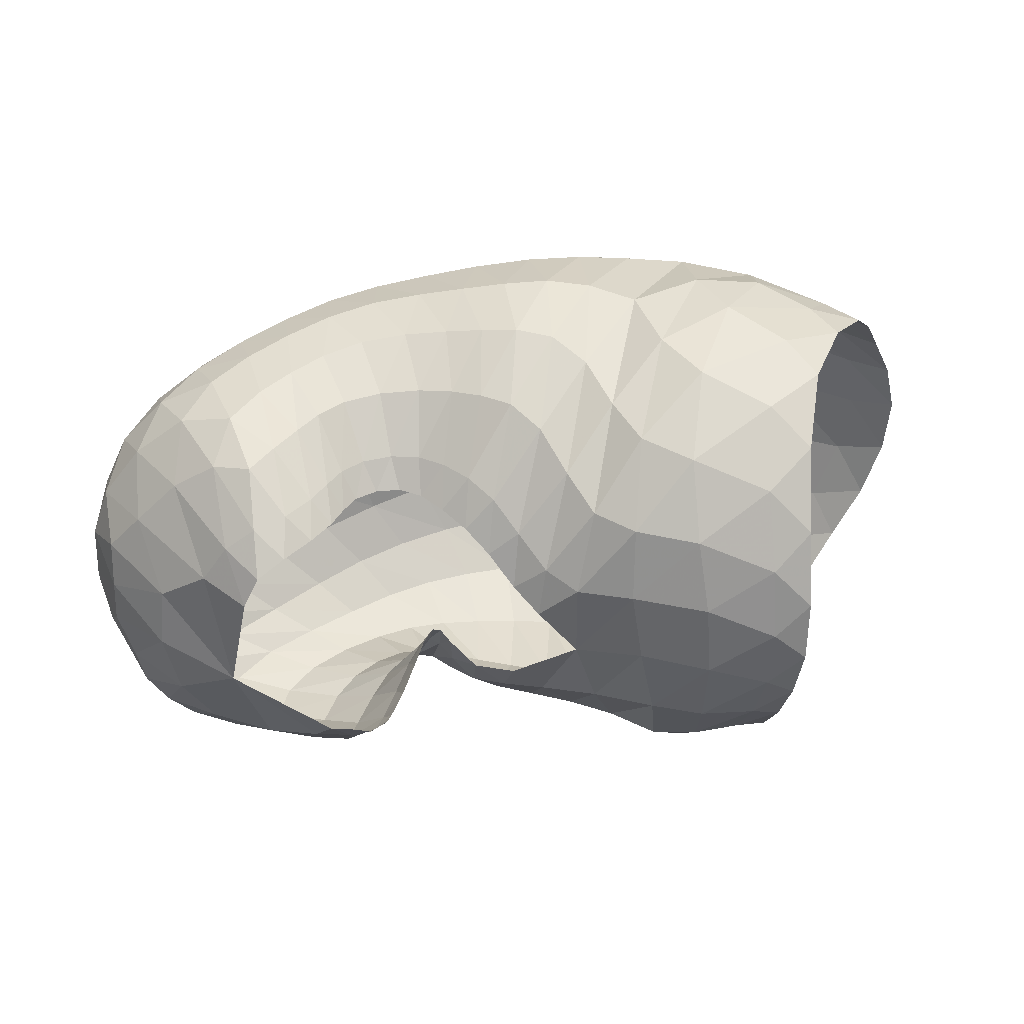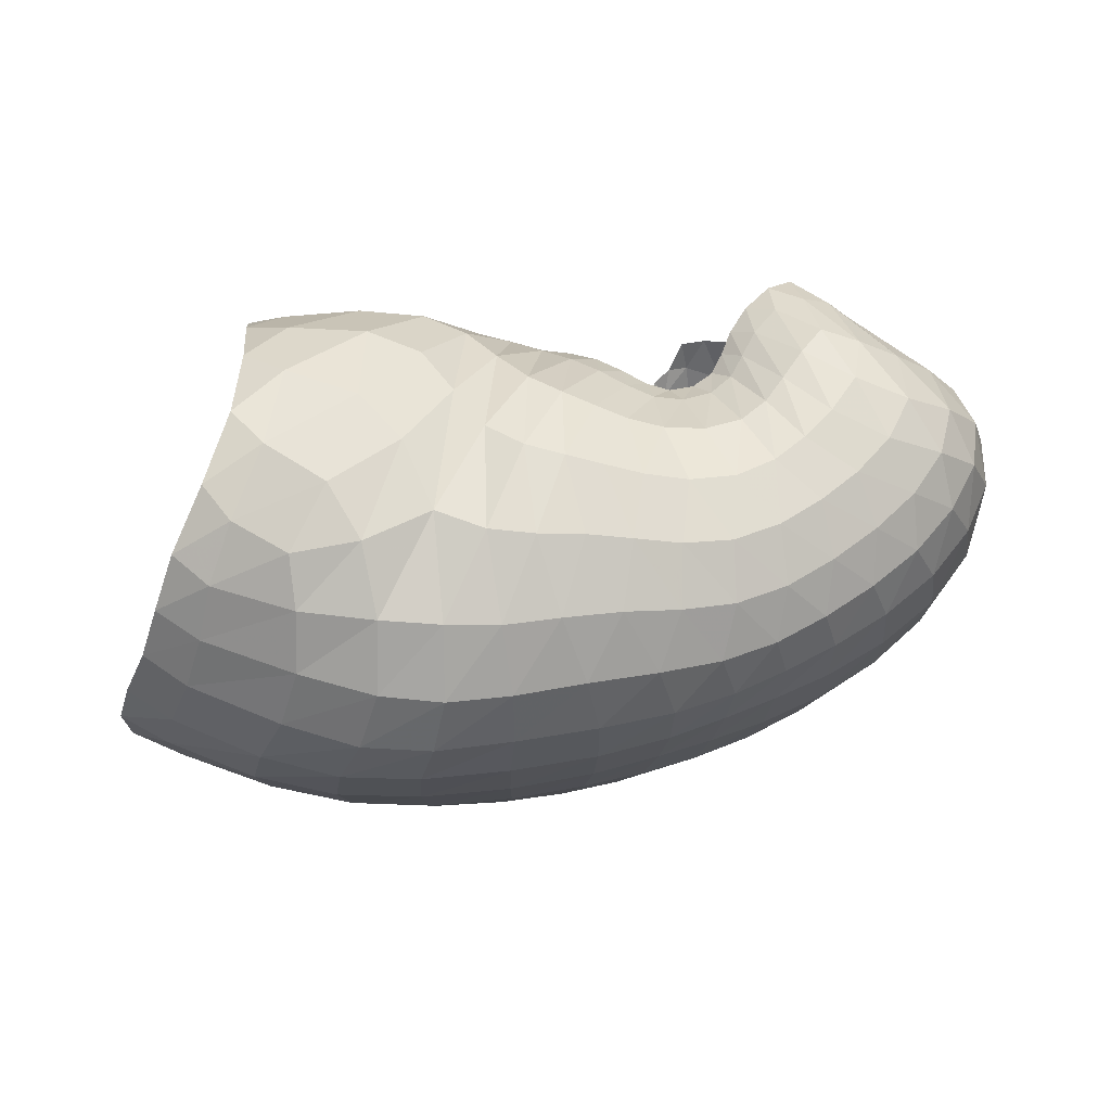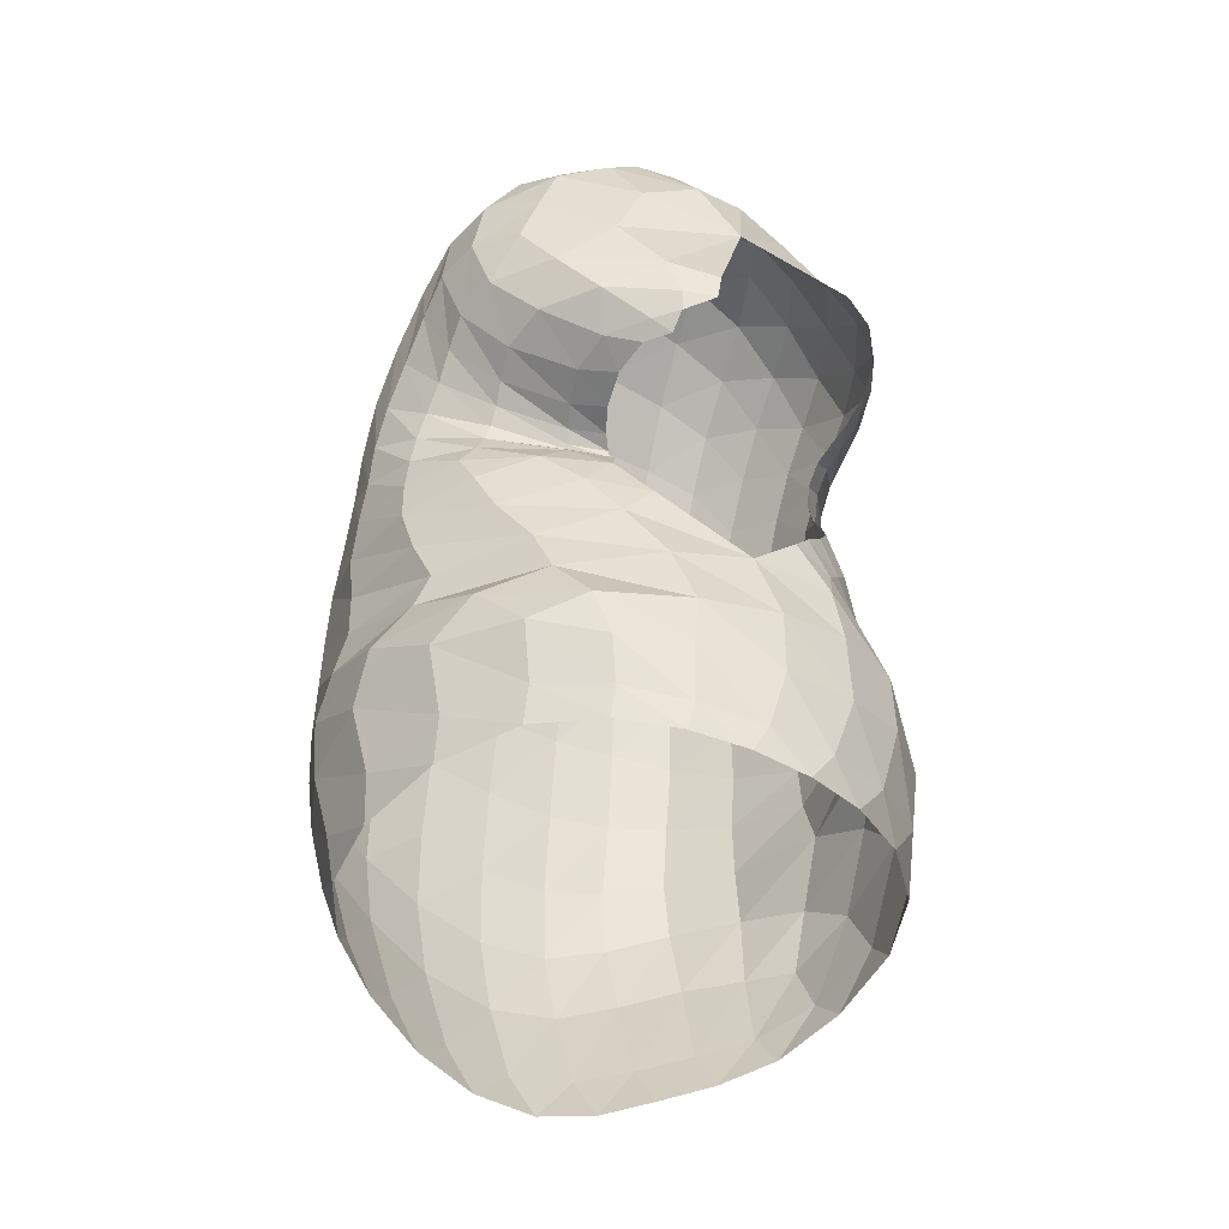
<metadata>
{"format":"obj","ext":"obj","renderer":"f3d","projection":"perspective","resolution":1024,"background":"white","views":[{"elev":76.1,"azim":172.7,"up":"+Z"},{"elev":37.1,"azim":-12.7,"up":"+Z"},{"elev":61.1,"azim":-88.7,"up":"+Y"}]}
</metadata>
<code>
v 123.1 181.2 166.8
v 149.3 172.5 175.7
v 189.4 159.4 168.2
v 206.8 140.3 184.1
v 219.6 121.4 190.6
v 232.1 108.4 188.1
v 245.8 105 187.3
v 256.4 111.3 193.5
v 266.6 121.8 202.2
v 284 132.1 203.5
v 117.7 159.7 194.2
v 150.1 138.8 206.8
v 180.1 124.5 203.2
v 192.9 96.16 203.8
v 209.8 81.96 200.4
v 228.7 75.87 194.1
v 252.4 76.38 193
v 267.5 85.64 199.5
v 282.8 98.17 206.5
v 112.6 114.4 211
v 141.8 86.47 211.3
v 95.18 74.23 195.6
v 115.8 50.89 185.3
v 156.9 53.76 191.4
v 183.6 42.28 187.3
v 210.8 39.95 182.8
v 240 39.38 178
v 268.6 48.18 181.4
v 293.6 63.19 189.1
v 307.6 97.13 194.4
v 298.5 154.3 165.3
v 77.81 63.02 162.4
v 114 37.95 153
v 153.1 23.11 147.5
v 193.3 20.67 149.1
v 233.4 23.04 147.9
v 266.6 31.24 152
v 299.4 46.97 158.8
v 325.9 72.19 168.2
v 332.4 107.6 172
v 66.73 69.05 129.9
v 102 46.26 116.9
v 146.7 31.98 111.9
v 198.7 28.57 113.5
v 238.1 31.9 118
v 272.9 41.58 120.1
v 313.1 61.79 125.7
v 339.4 91.92 137
v 335.8 126.8 152.4
v 66.1 87.76 97.33
v 105.5 71.98 81.24
v 153.3 57.56 76.36
v 200.4 53.56 78.52
v 237.5 58.13 78.97
v 276.4 71.07 80.51
v 313.3 91.5 89.59
v 335.7 119.4 109.8
v 330.4 145.3 135.6
v 84.11 111.3 70.87
v 123.3 99.74 56.69
v 158.7 86.71 53.35
v 192.1 84.59 52.02
v 226 88.04 54.77
v 259.1 97.18 59.09
v 291.8 113.4 68.99
v 319.1 133 88.72
v 318.8 154.7 112.3
v 103.8 139 62.24
v 135.3 133.5 54.62
v 167.7 130.6 56.41
v 191.8 129.2 59.63
v 218.4 125.5 59.38
v 243.2 125.3 62.22
v 267.8 131.9 69.81
v 288.6 145.9 79.97
v 290.9 163.4 102.9
v 122.1 171.5 88.92
v 155.8 170.6 85.84
v 128.9 185.5 132.2
v 152.1 185.9 132.1
v 177.8 173.8 116.3
v 203.5 160.9 99.87
v 223.4 150.7 88.64
v 235.9 142.8 94.66
v 246.4 143.1 97.49
v 258.2 155.1 100.9
v 266.6 172.5 126.2
v 262.3 174.4 158.2
v 221.5 154.1 130.6
v 231.8 140.4 129.5
v 237.8 143.5 128.3
v 246.7 160.5 131.7
v 252.4 171.5 146.1
v 131.3 178 171.1
v 119.9 173.3 181.4
v 126.4 185.2 150.6
v 134.6 184 152.6
v 169.8 165.3 175.5
v 129 166.7 187.6
v 149.1 157.5 193.7
v 151.1 182.7 152.5
v 166.7 178.2 153.2
v 200.1 148.9 180.2
v 171.3 150.3 192.6
v 187.7 145.4 189.7
v 184.2 171 146.2
v 200.4 164.8 133.9
v 209.4 159.4 142
v 213.3 129.8 188.4
v 196.5 137.5 190.2
v 203.5 125.6 193.3
v 226 114.2 190
v 209.9 114.6 196.1
v 216.8 106.7 196
v 238.6 105.3 186.8
v 223.9 100.8 193.5
v 231.3 96.67 191
v 252.3 107.2 189.7
v 239.9 94.92 189.8
v 248.8 95.71 190.5
v 260.3 116.3 197.8
v 255.6 98.82 193.3
v 260.4 103.4 197.2
v 275.3 127.2 205.1
v 265.6 108.8 201.5
v 273.5 114.1 205.4
v 283.4 117.4 205.9
v 293 120.9 201.1
v 289.4 138.5 197.1
v 128.1 149.4 201.3
v 115.8 139.5 205.1
v 168.6 132.5 206
v 127.1 126.4 211.2
v 148.9 114.5 214.1
v 186.6 110.8 202.8
v 163.2 104.9 210.8
v 170 91.29 205.5
v 201 86.82 203.3
v 176 75.96 202.3
v 185.2 66.01 201.2
v 218.5 78.44 196.9
v 196 61.54 199
v 206.7 59.13 195.7
v 240.9 74.84 192.4
v 217.9 56.99 192.2
v 230.9 55.32 189.3
v 260.8 80.36 195.6
v 245.1 55.76 188.3
v 257.6 59.23 189.6
v 275.1 91.86 203.9
v 268 64.42 192.5
v 278 70.7 196.3
v 287.7 79.49 200.6
v 294.1 94.94 202.8
v 122.9 100.5 213
v 106.1 90.75 207.8
v 113.5 77.56 204.6
v 128.8 62.64 199.4
v 151.7 72.2 203.9
v 101.6 63.31 189.7
v 84.42 65.66 179.1
v 135.7 48.4 188.2
v 93.42 56.74 173.2
v 115.7 42.95 171.1
v 170.3 46.1 188.4
v 137.2 35.19 170.2
v 154.8 31.17 168.7
v 197.2 41.03 185.8
v 170.7 28.31 168
v 187.4 27.29 168.5
v 224.9 38.97 179.6
v 204.9 27.19 167.6
v 222 27.45 165.2
v 254.8 42.65 178.9
v 238.3 28.57 163.7
v 254.4 31.88 164.8
v 281.5 54.74 184.7
v 269.9 37.66 167.5
v 285 44.86 170.8
v 303.7 76 193.1
v 299.2 53.51 174.9
v 311.4 64.92 179.8
v 301.6 127 191.8
v 319.8 81.29 183.3
v 321.5 103.5 183.4
v 316.6 127.2 178.6
v 319.9 139.7 165.8
v 316.7 152.6 153.1
v 308.5 160.6 137.2
v 291.6 167 130.1
v 275.8 172.2 143.9
v 269.7 173.3 159.1
v 88.98 54.24 156.5
v 72.63 64.23 146
v 135 27.79 149.4
v 83.89 55.42 139.7
v 108.5 38.8 134.7
v 172.1 21.09 148.1
v 129.2 28.96 130.4
v 149.5 24.15 129.1
v 214.4 21.35 148.5
v 172.5 21.97 130.2
v 197.2 21.5 130.8
v 250.5 26.18 149.2
v 219.8 22.58 131.3
v 238.4 24.97 133.2
v 283.1 38.2 155.1
v 254.7 28.67 135.8
v 271.4 34.07 138
v 314.1 58.23 163.6
v 289.6 41.84 140.4
v 307.9 52.26 144.1
v 332.7 89.74 171.1
v 323.5 65.32 148.8
v 334.9 80.83 153.4
v 339.7 98.9 157.6
v 334 118.7 163
v 78.34 61.4 122.8
v 63.58 77.17 113.6
v 123.7 37.04 112.9
v 76.27 71.41 105.7
v 100.2 58.11 98.82
v 172.6 29.31 112.4
v 123.5 49.46 94.62
v 148.1 44.01 93.61
v 220.7 29.62 115.6
v 174.8 40.86 94.33
v 200.3 40.06 96.04
v 254.4 35.57 119.4
v 220.8 41.13 98.07
v 238 43.58 99.03
v 293.3 50.36 122
v 255.7 48.06 98.96
v 275.8 55.22 99.43
v 329 75.58 130.8
v 297 64.63 101.7
v 316.2 76.09 106.3
v 341.8 110.2 144.6
v 330.9 90.14 113.1
v 339.8 106.3 122.2
v 340.2 123 134.1
v 331.5 138.7 146.9
v 80.36 83.53 89.11
v 73.4 99.52 82.76
v 129.3 63.57 77
v 89.5 96.42 74.74
v 115 86.09 66.63
v 177.8 54.14 77.42
v 136.9 77.57 63.15
v 157.3 71.25 62.84
v 219.7 54.96 79.05
v 177.9 68.17 63.11
v 197.1 67.98 62.94
v 256.4 63.58 79.11
v 214.9 69.55 62.83
v 233.1 72.83 63.39
v 296 80.22 83.77
v 251.8 78.07 64.72
v 270 84.79 66.91
v 327.2 105 98.1
v 287.5 93.21 70.73
v 304 103.9 77.05
v 336.3 133.7 124
v 318.5 115.6 86.45
v 328.7 127.6 98.86
v 331.4 139.9 113
v 324.9 151.4 127.2
v 100.1 109.2 63.59
v 95.09 124 62.89
v 141.8 91.89 54.04
v 108.7 122.8 57.69
v 128.5 115.1 52.44
v 175.6 84.63 52.53
v 145.1 109.1 49.72
v 161.1 106.3 48.85
v 208.6 85.58 52.85
v 175.8 105.8 49.41
v 189.8 105.3 49.98
v 242.9 91.87 56.88
v 204.9 104.9 50.94
v 220.3 105.8 53.11
v 275.2 104.5 62.72
v 235 107.7 55.24
v 249.5 111 57.02
v 307.4 122.7 77.89
v 264.1 116.1 60.31
v 279.6 122.5 66.05
v 323.3 144.9 100.8
v 294.6 129.8 73.26
v 305.8 139.2 81.25
v 310 150.1 91.5
v 305.6 159.8 107.9
v 116.3 139.5 59.96
v 112.4 156.1 71.25
v 152.8 130.4 53.02
v 125.9 157.5 70.97
v 146.2 153.1 65.58
v 179.8 131 59.94
v 163.5 153.4 68.76
v 175.1 155.9 79.5
v 205 126.9 58.32
v 184.9 154.7 83.56
v 196.3 150.2 77.76
v 231.1 124.9 60.99
v 208.6 145.9 73.66
v 220.1 142.3 73.3
v 255.3 127.7 65.16
v 230.2 139 73.98
v 239.2 136.8 75.19
v 279.7 137.9 74.7
v 247.5 136.9 77.48
v 256.2 139.7 80.66
v 292.5 155.4 88.91
v 264.4 144.3 83.28
v 271.3 151.2 86.62
v 276.2 160.4 94.95
v 278.8 168.7 113.4
v 135.3 172.3 89.65
v 128.5 181.5 110.9
v 139.8 181.8 112
v 157.6 182.3 110.2
v 169.3 173.2 96.42
v 138.3 185.4 133.2
v 165.3 183.2 126.9
v 190.7 167.2 110.4
v 215 155.8 93.35
v 212.7 160.1 123.1
v 230 147.2 92.83
v 222.7 155 110.7
v 240.9 141.4 96.01
v 229 148.3 117.8
v 232.8 142.7 117.9
v 252.1 147.3 98.5
v 235.8 140.6 117.9
v 239.6 142.5 117.8
v 263.9 165 109.2
v 244.1 148.4 118
v 249.3 157.7 120.2
v 264.3 174.6 148.5
v 254.3 167 127.2
v 256.4 172.3 140.2
v 258 174.3 148.5
v 228.9 145 131.2
v 234.4 139.8 129
v 241.7 150.9 128.6
v 251.2 168.5 138.1
g foo
f 94 1 95
f 95 11 99
f 99 2 94
f 94 95 99
f 11 130 99
f 12 100 130
f 2 99 100
f 100 99 130
f 98 2 100
f 100 12 104
f 104 3 98
f 98 100 104
f 12 132 104
f 13 105 132
f 3 104 105
f 105 104 132
f 103 3 105
f 105 13 110
f 110 4 103
f 103 105 110
f 13 135 110
f 14 111 135
f 4 110 111
f 111 110 135
f 109 4 111
f 111 14 113
f 113 5 109
f 109 111 113
f 14 138 113
f 15 114 138
f 5 113 114
f 114 113 138
f 112 5 114
f 114 15 116
f 116 6 112
f 112 114 116
f 15 141 116
f 16 117 141
f 6 116 117
f 117 116 141
f 115 6 117
f 117 16 119
f 119 7 115
f 115 117 119
f 16 144 119
f 17 120 144
f 7 119 120
f 120 119 144
f 118 7 120
f 120 17 122
f 122 8 118
f 118 120 122
f 17 147 122
f 18 123 147
f 8 122 123
f 123 122 147
f 121 8 123
f 123 18 125
f 125 9 121
f 121 123 125
f 18 150 125
f 19 126 150
f 9 125 126
f 126 125 150
f 124 9 126
f 126 19 127
f 127 10 124
f 124 126 127
f 130 11 131
f 131 20 133
f 133 12 130
f 130 131 133
f 20 155 133
f 21 134 155
f 12 133 134
f 134 133 155
f 132 12 134
f 134 21 136
f 136 13 132
f 132 134 136
f 13 136 137
f 21 159 136
f 24 137 159
f 137 136 159
f 21 158 159
f 23 162 158
f 24 159 162
f 159 158 162
f 135 13 137
f 137 24 139
f 139 14 135
f 135 137 139
f 24 165 139
f 25 140 165
f 14 139 140
f 140 139 165
f 138 14 140
f 140 25 142
f 142 15 138
f 138 140 142
f 25 168 142
f 26 143 168
f 15 142 143
f 143 142 168
f 141 15 143
f 143 26 145
f 145 16 141
f 141 143 145
f 26 171 145
f 27 146 171
f 16 145 146
f 146 145 171
f 144 16 146
f 146 27 148
f 148 17 144
f 144 146 148
f 27 174 148
f 28 149 174
f 17 148 149
f 149 148 174
f 147 17 149
f 149 28 151
f 151 18 147
f 147 149 151
f 28 177 151
f 29 152 177
f 18 151 152
f 152 151 177
f 150 18 152
f 152 29 153
f 153 19 150
f 150 152 153
f 29 180 153
f 30 154 180
f 19 153 154
f 154 153 180
f 19 154 127
f 30 128 154
f 10 127 128
f 128 127 154
f 30 183 128
f 31 129 183
f 10 128 129
f 129 128 183
f 155 20 156
f 156 22 157
f 157 21 155
f 155 156 157
f 22 160 157
f 23 158 160
f 21 157 158
f 158 157 160
f 160 22 161
f 161 32 163
f 163 23 160
f 160 161 163
f 32 193 163
f 33 164 193
f 23 163 164
f 164 163 193
f 162 23 164
f 164 33 166
f 166 24 162
f 162 164 166
f 33 195 166
f 34 167 195
f 24 166 167
f 167 166 195
f 165 24 167
f 167 34 169
f 169 25 165
f 165 167 169
f 34 198 169
f 35 170 198
f 25 169 170
f 170 169 198
f 168 25 170
f 170 35 172
f 172 26 168
f 168 170 172
f 35 201 172
f 36 173 201
f 26 172 173
f 173 172 201
f 171 26 173
f 173 36 175
f 175 27 171
f 171 173 175
f 36 204 175
f 37 176 204
f 27 175 176
f 176 175 204
f 174 27 176
f 176 37 178
f 178 28 174
f 174 176 178
f 37 207 178
f 38 179 207
f 28 178 179
f 179 178 207
f 177 28 179
f 179 38 181
f 181 29 177
f 177 179 181
f 38 210 181
f 39 182 210
f 29 181 182
f 182 181 210
f 180 29 182
f 182 39 184
f 184 30 180
f 180 182 184
f 39 213 184
f 40 185 213
f 30 184 185
f 185 184 213
f 183 30 185
f 185 40 186
f 186 31 183
f 183 185 186
f 40 217 186
f 49 187 217
f 31 186 187
f 187 186 217
f 193 32 194
f 194 41 196
f 196 33 193
f 193 194 196
f 41 218 196
f 42 197 218
f 33 196 197
f 197 196 218
f 195 33 197
f 197 42 199
f 199 34 195
f 195 197 199
f 42 220 199
f 43 200 220
f 34 199 200
f 200 199 220
f 198 34 200
f 200 43 202
f 202 35 198
f 198 200 202
f 43 223 202
f 44 203 223
f 35 202 203
f 203 202 223
f 201 35 203
f 203 44 205
f 205 36 201
f 201 203 205
f 44 226 205
f 45 206 226
f 36 205 206
f 206 205 226
f 204 36 206
f 206 45 208
f 208 37 204
f 204 206 208
f 45 229 208
f 46 209 229
f 37 208 209
f 209 208 229
f 207 37 209
f 209 46 211
f 211 38 207
f 207 209 211
f 46 232 211
f 47 212 232
f 38 211 212
f 212 211 232
f 210 38 212
f 212 47 214
f 214 39 210
f 210 212 214
f 47 235 214
f 48 215 235
f 39 214 215
f 215 214 235
f 213 39 215
f 215 48 216
f 216 40 213
f 213 215 216
f 48 238 216
f 49 217 238
f 40 216 217
f 217 216 238
f 218 41 219
f 219 50 221
f 221 42 218
f 218 219 221
f 50 243 221
f 51 222 243
f 42 221 222
f 222 221 243
f 220 42 222
f 222 51 224
f 224 43 220
f 220 222 224
f 51 245 224
f 52 225 245
f 43 224 225
f 225 224 245
f 223 43 225
f 225 52 227
f 227 44 223
f 223 225 227
f 52 248 227
f 53 228 248
f 44 227 228
f 228 227 248
f 226 44 228
f 228 53 230
f 230 45 226
f 226 228 230
f 53 251 230
f 54 231 251
f 45 230 231
f 231 230 251
f 229 45 231
f 231 54 233
f 233 46 229
f 229 231 233
f 54 254 233
f 55 234 254
f 46 233 234
f 234 233 254
f 232 46 234
f 234 55 236
f 236 47 232
f 232 234 236
f 55 257 236
f 56 237 257
f 47 236 237
f 237 236 257
f 235 47 237
f 237 56 239
f 239 48 235
f 235 237 239
f 56 260 239
f 57 240 260
f 48 239 240
f 240 239 260
f 238 48 240
f 240 57 241
f 241 49 238
f 238 240 241
f 57 263 241
f 58 242 263
f 49 241 242
f 242 241 263
f 49 242 187
f 58 188 242
f 31 187 188
f 188 187 242
f 243 50 244
f 244 59 246
f 246 51 243
f 243 244 246
f 59 268 246
f 60 247 268
f 51 246 247
f 247 246 268
f 245 51 247
f 247 60 249
f 249 52 245
f 245 247 249
f 60 270 249
f 61 250 270
f 52 249 250
f 250 249 270
f 248 52 250
f 250 61 252
f 252 53 248
f 248 250 252
f 61 273 252
f 62 253 273
f 53 252 253
f 253 252 273
f 251 53 253
f 253 62 255
f 255 54 251
f 251 253 255
f 62 276 255
f 63 256 276
f 54 255 256
f 256 255 276
f 254 54 256
f 256 63 258
f 258 55 254
f 254 256 258
f 63 279 258
f 64 259 279
f 55 258 259
f 259 258 279
f 257 55 259
f 259 64 261
f 261 56 257
f 257 259 261
f 64 282 261
f 65 262 282
f 56 261 262
f 262 261 282
f 260 56 262
f 262 65 264
f 264 57 260
f 260 262 264
f 65 285 264
f 66 265 285
f 57 264 265
f 265 264 285
f 263 57 265
f 265 66 266
f 266 58 263
f 263 265 266
f 66 288 266
f 67 267 288
f 58 266 267
f 267 266 288
f 58 267 188
f 67 189 267
f 31 188 189
f 189 188 267
f 67 292 189
f 76 190 292
f 31 189 190
f 190 189 292
f 268 59 269
f 269 68 271
f 271 60 268
f 268 269 271
f 68 293 271
f 69 272 293
f 60 271 272
f 272 271 293
f 270 60 272
f 272 69 274
f 274 61 270
f 270 272 274
f 69 295 274
f 70 275 295
f 61 274 275
f 275 274 295
f 273 61 275
f 275 70 277
f 277 62 273
f 273 275 277
f 70 298 277
f 71 278 298
f 62 277 278
f 278 277 298
f 276 62 278
f 278 71 280
f 280 63 276
f 276 278 280
f 71 301 280
f 72 281 301
f 63 280 281
f 281 280 301
f 279 63 281
f 281 72 283
f 283 64 279
f 279 281 283
f 72 304 283
f 73 284 304
f 64 283 284
f 284 283 304
f 282 64 284
f 284 73 286
f 286 65 282
f 282 284 286
f 73 307 286
f 74 287 307
f 65 286 287
f 287 286 307
f 285 65 287
f 287 74 289
f 289 66 285
f 285 287 289
f 74 310 289
f 75 290 310
f 66 289 290
f 290 289 310
f 288 66 290
f 290 75 291
f 291 67 288
f 288 290 291
f 75 313 291
f 76 292 313
f 67 291 292
f 292 291 313
f 293 68 294
f 294 77 296
f 296 69 293
f 293 294 296
f 77 318 296
f 78 297 318
f 69 296 297
f 297 296 318
f 295 69 297
f 297 78 299
f 299 70 295
f 295 297 299
f 70 299 300
f 78 322 299
f 81 300 322
f 300 299 322
f 78 321 322
f 80 324 321
f 81 322 324
f 322 321 324
f 298 70 300
f 300 81 302
f 302 71 298
f 298 300 302
f 81 325 302
f 82 303 325
f 71 302 303
f 303 302 325
f 301 71 303
f 303 82 305
f 305 72 301
f 301 303 305
f 82 326 305
f 83 306 326
f 72 305 306
f 306 305 326
f 304 72 306
f 306 83 308
f 308 73 304
f 304 306 308
f 83 328 308
f 84 309 328
f 73 308 309
f 309 308 328
f 307 73 309
f 309 84 311
f 311 74 307
f 307 309 311
f 84 330 311
f 85 312 330
f 74 311 312
f 312 311 330
f 310 74 312
f 312 85 314
f 314 75 310
f 310 312 314
f 85 333 314
f 86 315 333
f 75 314 315
f 315 314 333
f 313 75 315
f 315 86 316
f 316 76 313
f 313 315 316
f 86 336 316
f 87 317 336
f 76 316 317
f 317 316 336
f 76 317 190
f 87 191 317
f 31 190 191
f 191 190 317
f 87 339 191
f 88 192 339
f 31 191 192
f 192 191 339
f 318 77 319
f 319 79 320
f 320 78 318
f 318 319 320
f 79 323 320
f 80 321 323
f 78 320 321
f 321 320 323
f 323 79 96
f 96 1 97
f 97 80 323
f 96 97 323
f 1 94 97
f 2 101 94
f 80 97 101
f 97 94 101
f 324 80 101
f 101 2 102
f 102 81 324
f 101 102 324
f 2 98 102
f 3 106 98
f 81 102 106
f 102 98 106
f 325 81 106
f 106 3 107
f 107 82 325
f 106 107 325
f 107 3 108
f 108 89 327
f 327 82 107
f 107 108 327
f 326 82 327
f 327 89 329
f 329 83 326
f 326 327 329
f 328 83 329
f 329 89 331
f 331 84 328
f 328 329 331
f 89 343 331
f 90 332 343
f 84 331 332
f 332 331 343
f 330 84 332
f 332 90 334
f 334 85 330
f 330 332 334
f 90 344 334
f 91 335 344
f 85 334 335
f 335 334 344
f 333 85 335
f 335 91 337
f 337 86 333
f 333 335 337
f 91 345 337
f 92 338 345
f 86 337 338
f 338 337 345
f 336 86 338
f 338 92 340
f 340 87 336
f 336 338 340
f 92 346 340
f 93 341 346
f 87 340 341
f 341 340 346
f 339 87 341
f 341 93 342
f 342 88 339
f 339 341 342
g

</code>
